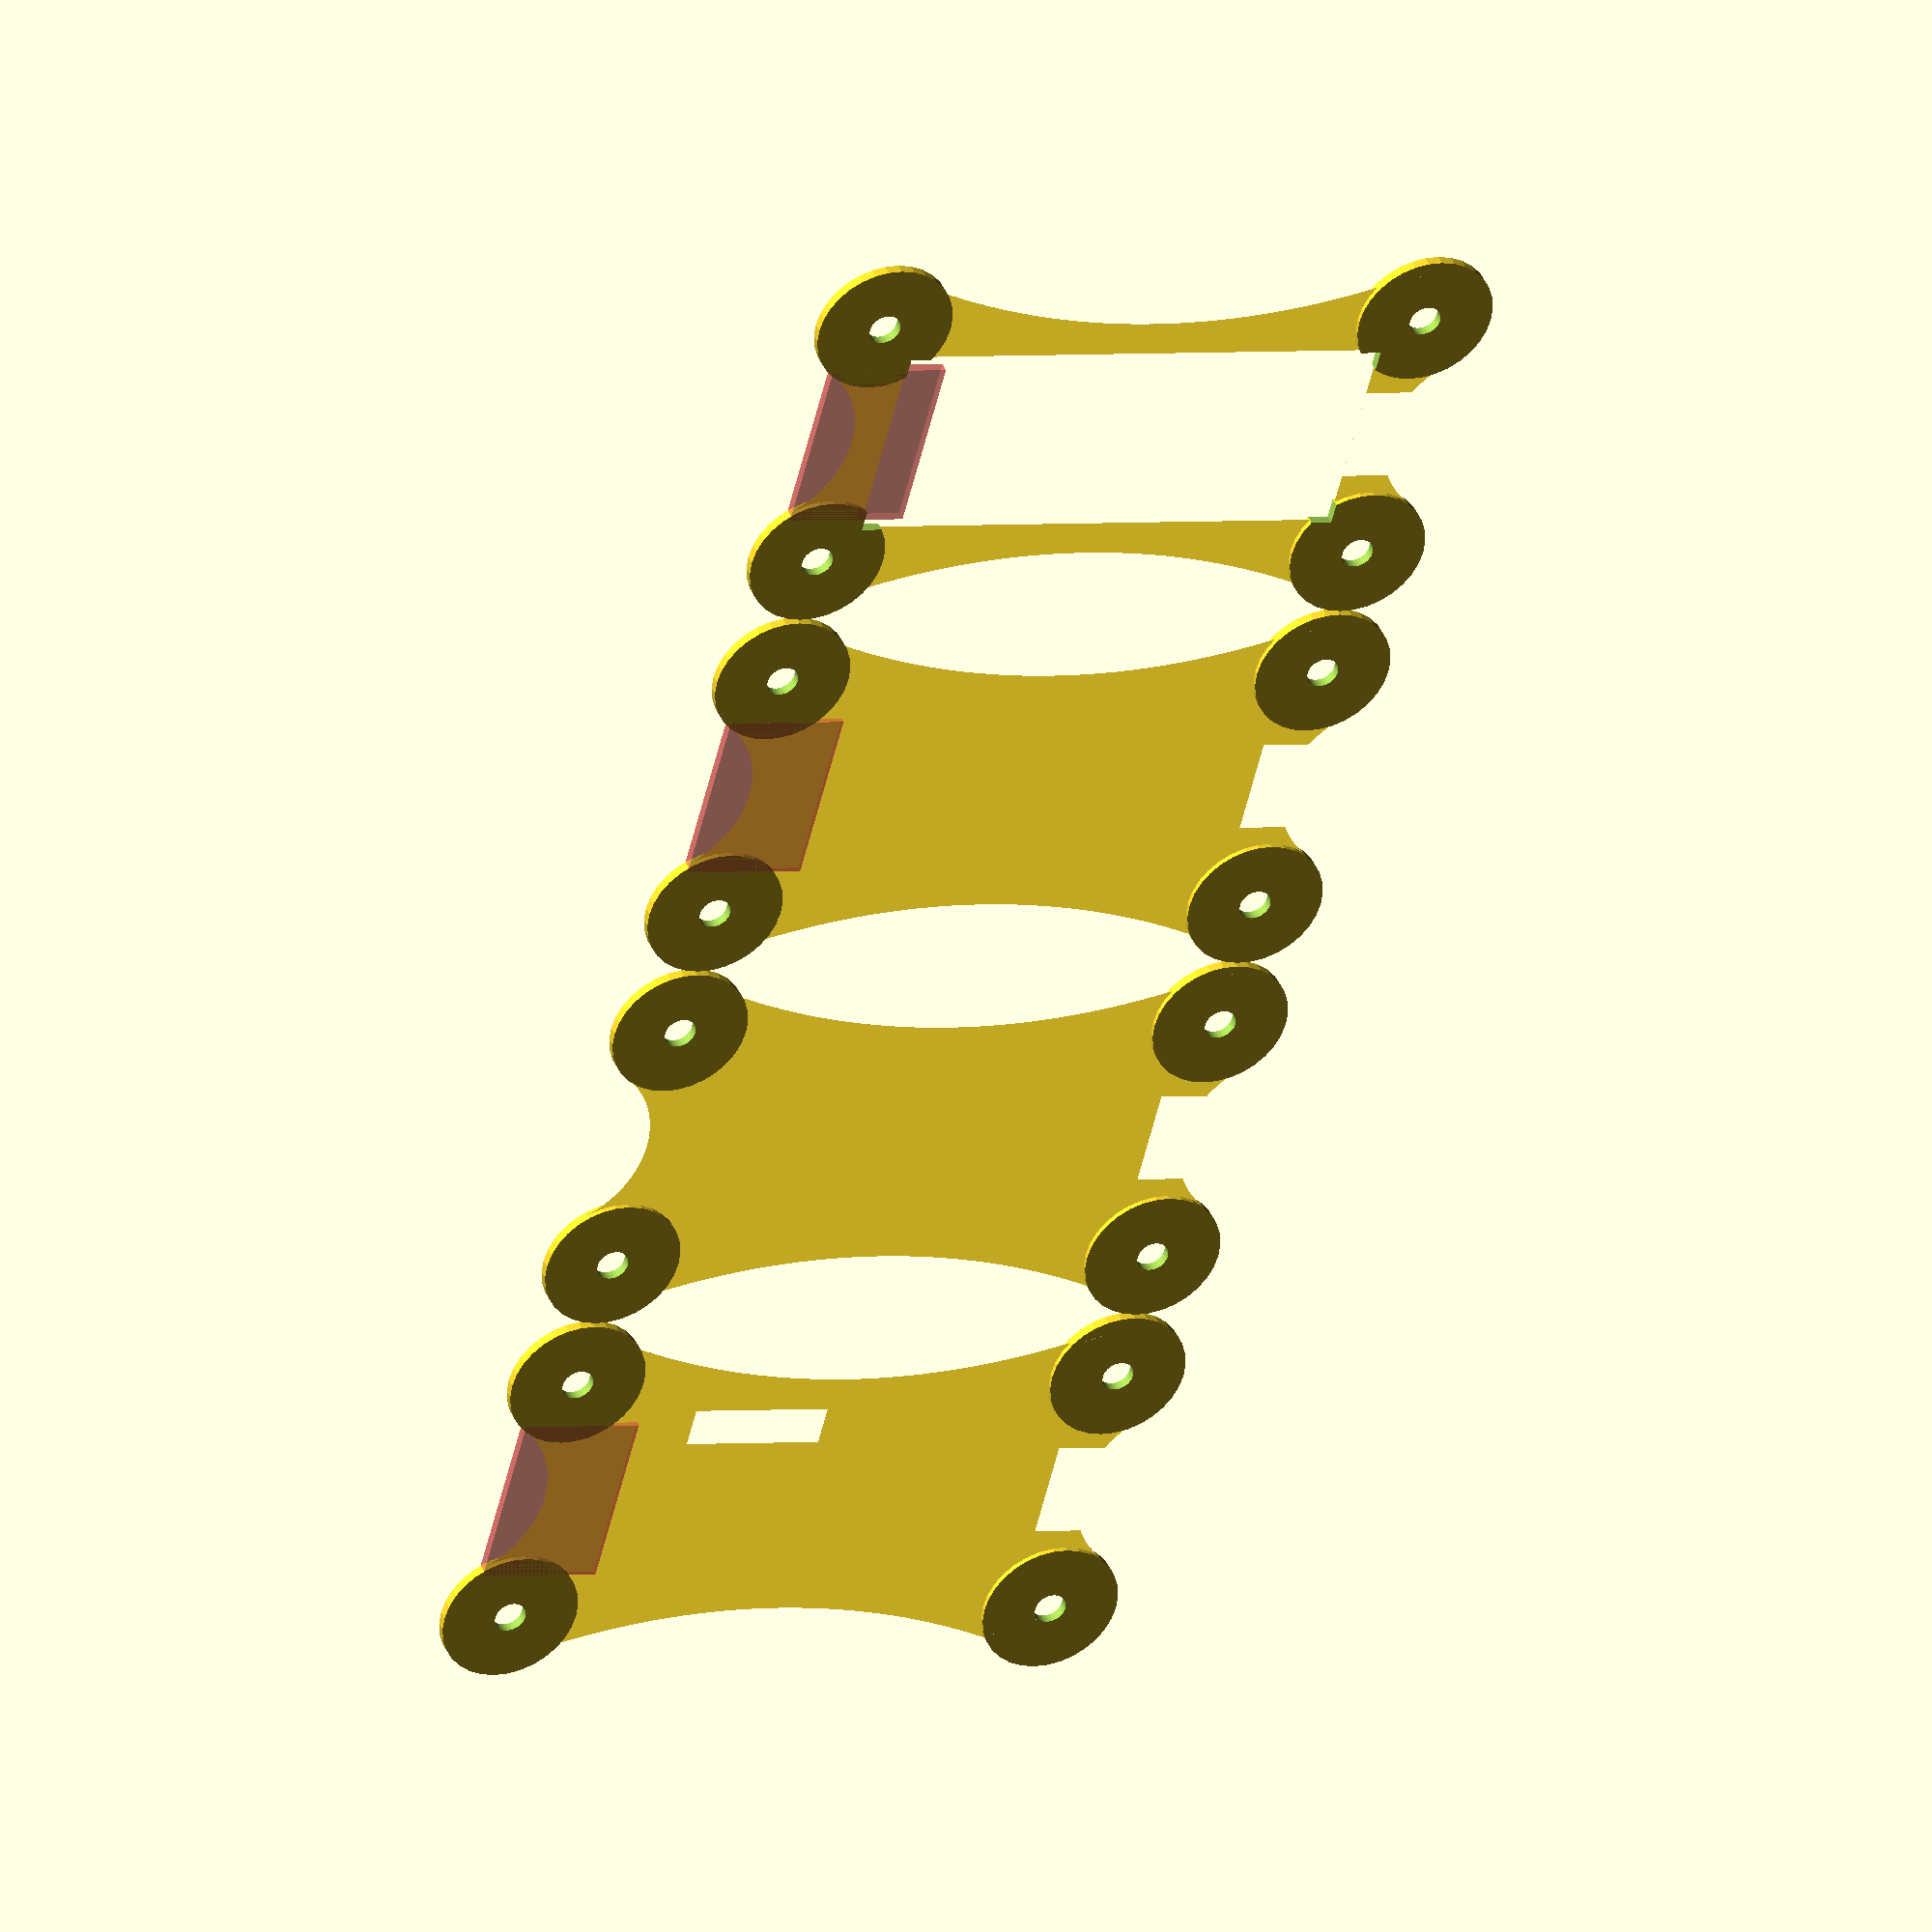
<openscad>
// Tom Keddie SoB openscad May 2015
//
//
//    This program is free software: you can redistribute it and/or modify
//    it under the terms of the GNU General Public License as published by
//    the Free Software Foundation, either version 3 of the License, or
//    (at your option) any later version.
//
//    This program is distributed in the hope that it will be useful,
//    but WITHOUT ANY WARRANTY; without even the implied warranty of
//    MERCHANTABILITY or FITNESS FOR A PARTICULAR PURPOSE.  See the
//    GNU General Public License for more details.
//
//    You should have received a copy of the GNU General Public License
//    along with this program.  If not, see <http://www.gnu.org/licenses/>.
//

// customise start
board="BLACKMAGICMINI";
thickness=3;
hole_diameter=3.2;
two_d_render=1;
sob_pcb=0;
corner_radius=4;
// customise end

sizes = [
    [ "BLACKMAGICMINI", 50, 20.5 ],
    [ "SPARKFUNAVR", 48, 31 ],
    [ "ATMELJTAG",  76+5, 45 ],
    [ "FADECANDY",  40 , 22 ],
    [ "DP5031" ,    50 , 31 ], 
    [ "DP5330" ,    53 , 30 ], 
    [ "DP6037" ,    60 , 37 ],  
    [ "DP7043" ,    70 , 43 ],  
    [ "DP8049" ,    80 , 49 ],  
    [ "DP9056" ,    90 , 56 ],  
    [ "DP10062",   100 , 62 ], 
    [ "DP10080",   100 , 80 ],    
    [ "DP3030" ,    30 , 30 ], 
    [ "DP4040" ,    40 , 40 ], 
    [ "DP5050" ,    50 , 50 ], 
    [ "DP6060" ,    60 , 60 ], 
    [ "DP7070" ,    70 , 70 ],
    [ "DP8080" ,    80 , 80 ]];

module user_cutout_blackmagicmini(layer, xsize, ysize)
{
    // USB connector
    translate([-5,ysize/2,0]) square(10, center=true);

    if (layer != "bottom")
    {
        // connector pins
        #translate([xsize+2,ysize/2,0]) square([12, 18], center=true);
    }

    if (layer == "top")
    {
        // swd/serial
        translate([33,2,0]) square([14, 4], center=true);
    }
}

module user_cutout_fadecandy(layer, xsize, ysize)
{
    // USB connector
    translate([-5,ysize/2,0]) square(12, center=true);
    if (layer == "middle1")
    {
        // LED connector
        translate([xsize+5,ysize/2,0]) square([10, ysize], center=true);
        // connector pins
        translate([xsize-4,ysize/2,0]) square([8, ysize], center=true);
        
    }
    if (layer == "middle2")
    {
        // LED connector
        translate([xsize+5,ysize/2,0]) square([10, ysize], center=true);
    }
}

module user_cutout_sparkfunavr(layer, xsize, ysize)
{
    // USB connector
    translate([-5,ysize/2,0]) square(14, center=true);
    if (layer == "middle2")
    {
        translate([xsize, ysize/2, 0]) square([10, 15], center=true);
    }
    if (layer == "top")
    {
        translate([28, 5, 0]) square([15,10], center=true);
    }
}

module user_cutout_atmeljtag(layer, xsize, ysize)
{
    // USB connector
    translate([-5,ysize/2,0]) square(12, center=true);
    if (layer == "middle2")
    {
        // 2mm connectors
        translate([xsize+2.5,ysize/2,0]) square([10, 30], center=true);
    }
}


module user_addin_atmeljtag(layer, xsize, ysize)
{
    if (layer == "middle2")
    {
        // tongue
        square([5, 12.5]);
        translate([0, 35, 0]) square([5, 12.5]);
    }
}


module user_cutout_buspirate(layer, xsize, ysize)
{
    // USB connector
    translate([-5,ysize/2,0]) square(14, center=true);

    if (layer == "top")
    {
        // 5 x 2 i/o connector
        translate([46, 11, 0]) scale([7, 14, 1]) square(1);

        // icsp
        translate([19, 0, 0]) scale([14, 4, 1]) square(1);
    }
}

module user_cutout(layer, xsize, ysize)
{
    if (board == "SPARKFUNAVR")
    {
        user_cutout_sparkfunavr(layer, xsize, ysize);
    }
    else if (board == "ATMELJTAG")
    {
        user_cutout_atmeljtag(layer, xsize, ysize);
    }
    else if (board == "FADECANDY")
    {
        user_cutout_fadecandy(layer, xsize, ysize);
    }
    else if (board == "BLACKMAGICMINI")
    {
        user_cutout_blackmagicmini(layer, xsize, ysize);
    }
}

module user_addin(layer, xsize, ysize)
{
    if (board == "ATMELJTAG")
    {
        user_addin_atmeljtag(layer, xsize, ysize);
    }
}

module draw_pcb_sob(xsize, ysize)
{
    difference()
    {
        hull()
        {
            translate([corner_radius, corner_radius, 0]) circle(r=corner_radius, $fn=32);
            translate([xsize-corner_radius, corner_radius, 0]) circle(r=corner_radius, $fn=32);
            translate([corner_radius, ysize-corner_radius, 0]) circle(r=corner_radius, $fn=32);
            translate([xsize-corner_radius, ysize-corner_radius, 0]) circle(r=corner_radius, $fn=32);
        }
        translate([corner_radius, corner_radius, 0]) circle(r=hole_diameter/2, $fn=32);
        translate([xsize-corner_radius, corner_radius, 0]) circle(r=hole_diameter/2, $fn=32);
        translate([corner_radius, ysize-corner_radius, 0]) circle(r=hole_diameter/2, $fn=32);
        translate([xsize-corner_radius, ysize-corner_radius, 0]) circle(r=hole_diameter/2, $fn=32);
    }
}

module draw_pcb_rectangle(xsize, ysize)
{
    scale([xsize, ysize, 1]) square(1);
}

module draw_pcb(xsize, ysize)
{
    if (sob_pcb != 0)
    {
        draw_pcb_sob(xsize, ysize);
    }
    else
    {
        draw_pcb_rectangle(xsize, ysize);
    }
}

module circle_radius(x1, y1, x2, y2, x3, y3)
{
    // virtex lengths
    a = sqrt(pow(x2-x1, 2) + pow(y2-y1, 2));
    b = sqrt(pow(x3-x2, 2) + pow(y3-y2, 2));
    c = sqrt(pow(x3-x1, 2) + pow(y3-y1, 2));

    // area
    // http://www.mathopenref.com/heronsformula.html
    p = (a + b + c) / 2;
    k = sqrt(p * (p - a) * (p - b) * (p - c));
    
    // http://math.stackexchange.com/questions/133638/how-does-this-equation-to-find-the-radius-from-3-points-actually-work
    r = (a * b * c) / ( 4 * k);

    if (x1 == x2)
    {
        if (x3 > 0)
        {
            translate([x3+r, y3, 0]) circle(r = r, $fn=128);
        }
        else
        {
            translate([x3-r, y3, 0]) circle(r = r, $fn=128);
        }
    }
    else
    {
        if (y3 > 0)
        {
            translate([x3, y3+r, 0]) circle(r = r, $fn=256);
        }
        else
        {
            translate([x3, y3-r, 0]) circle(r = r, $fn=256);
        }
    }
}


module intersect_circle(x1, y1, x2, y2, deflection)
{
    if (x1 == x2)
    {
        // calculate y3
        x3 = x1 - deflection;
        y3 = y1 + (y2 - y1)/2;
        circle_radius(x1, y1, x2, y2, x3, y3);
    }
    else
    {
        // calculate x
        x3 = x1 + (x2 - x1)/2;
        y3 = y1 - deflection;
        circle_radius(x1, y1, x2, y2, x3, y3);
    }
}

module draw_case(xsize, ysize) {
    case_corner_radius=7;
    pcb_corner_radius=4;
    curve_depth=4;
    distance_to_pcb_corner=sqrt(pow(pcb_corner_radius, 2) + pow(pcb_corner_radius, 2)) - pcb_corner_radius;
    distance_to_case_corner_centre=case_corner_radius-distance_to_pcb_corner;
    offset_to_case_corner_centre=sqrt(pow(distance_to_case_corner_centre, 2) / 2); 
    difference() {
        union() {
            // corner circles
            translate([-offset_to_case_corner_centre, -offset_to_case_corner_centre, 0]) circle(r=case_corner_radius, $fn=32);
            translate([xsize+offset_to_case_corner_centre, -offset_to_case_corner_centre, 0]) circle(r=case_corner_radius, $fn=32);
            translate([-offset_to_case_corner_centre, ysize+offset_to_case_corner_centre, 0]) circle(r=case_corner_radius, $fn=32);
            translate([xsize+offset_to_case_corner_centre, ysize+offset_to_case_corner_centre, 0]) circle(r=case_corner_radius, $fn=32);
            difference() {
                // rectangle to enclose them
                translate([-2*offset_to_case_corner_centre, -2*offset_to_case_corner_centre, 0]) scale([xsize+4*offset_to_case_corner_centre,ysize+4*offset_to_case_corner_centre,0]) square(1);
                // curved edges
                x11=-2*offset_to_case_corner_centre;
                y11=-offset_to_case_corner_centre+sqrt(pow(case_corner_radius, 2)-pow(offset_to_case_corner_centre, 2));
                x12=x11;
                y12=ysize+offset_to_case_corner_centre-sqrt(pow(case_corner_radius, 2)-pow(offset_to_case_corner_centre, 2));
                intersect_circle(x11, y11, x12, y12, -curve_depth);
                
                x21=-offset_to_case_corner_centre+sqrt(pow(case_corner_radius, 2)-pow(offset_to_case_corner_centre, 2));
                y21=-2*offset_to_case_corner_centre;
                x22=xsize+offset_to_case_corner_centre-sqrt(pow(case_corner_radius, 2)-pow(offset_to_case_corner_centre, 2));
                y22=y21;
                intersect_circle(x21, y21, x22, y22, -curve_depth);

                x31=xsize+2*offset_to_case_corner_centre;
                y31=y11;
                x32=x31;
                y32=y12;
                intersect_circle(x31, y31, x32, y32, curve_depth);

                x41=x21;
                y41=ysize+2*offset_to_case_corner_centre;
                x42=x22;
                y42=y41;
                intersect_circle(x41, y41, x42, y42, curve_depth);
            }
        }
        // screw holes in corners
        translate([-offset_to_case_corner_centre, -offset_to_case_corner_centre, 0]) circle(r=hole_diameter/2, $fn=32);
        translate([xsize+offset_to_case_corner_centre, -offset_to_case_corner_centre, 0]) circle(r=hole_diameter/2, $fn=32);
        translate([-offset_to_case_corner_centre, ysize+offset_to_case_corner_centre, 0]) circle(r=hole_diameter/2, $fn=32);
        translate([xsize+offset_to_case_corner_centre, ysize+offset_to_case_corner_centre, 0]) circle(r=hole_diameter/2, $fn=32);
    }
}

module draw_layer_top(x, y)
{
    difference()
    {
        union()
        {
            draw_case(x, y);
            user_addin("top", x, y);
        }
        user_cutout("top", x, y);
    }
}

module draw_layer_middle1(x, y)
{
    difference()
    {
        union()
        {
            difference()
            {
                draw_case(x, y);
            }
            user_addin("middle1", x, y);
        }
        user_cutout("middle1", x, y);
    }
}

module draw_layer_middle2(x, y)
{
    difference()
    {
        union()
        {
            difference()
            {
                draw_case(x, y);
                draw_pcb(x, y);
            }
            user_addin("middle2", x, y);
        }
        user_cutout("middle2", x, y);
    }
}

module draw_layer_bottom(x, y)
{
    difference()
    {
        union()
        {
            draw_case(x, y);
            user_addin("bottom", x, y);
        }
        user_cutout("bottom", x, y);
    }
}

module draw_layers(x, y)
{
    translate([0,  y+22, 0]) draw_layer_top(x,y);
    translate([0,     0, 0]) draw_layer_bottom(x,y);
    translate([0, -y-22, 0])   draw_layer_middle1(x, y);
    translate([0, -2*y-44, 0]) draw_layer_middle2(x, y);
}


for(i = sizes)
{
    if (board == i[0])
    {
        if (two_d_render == 0)
        {
            linear_extrude(height=thickness)
            {
                draw_layers(i[1], i[2]);
            }
        }
        else
        {
            draw_layers(i[1], i[2]);
        }
    }
}


</openscad>
<views>
elev=320.8 azim=194.4 roll=340.2 proj=o view=wireframe
</views>
